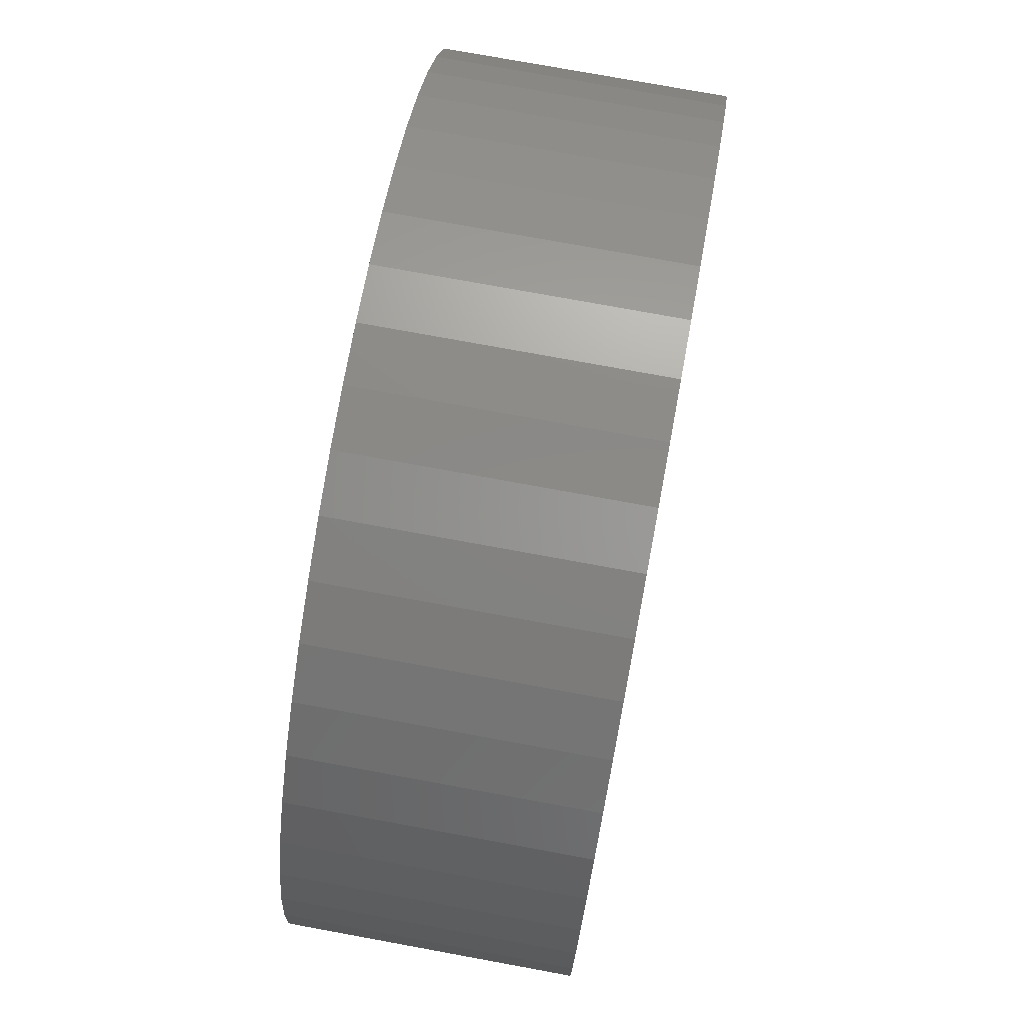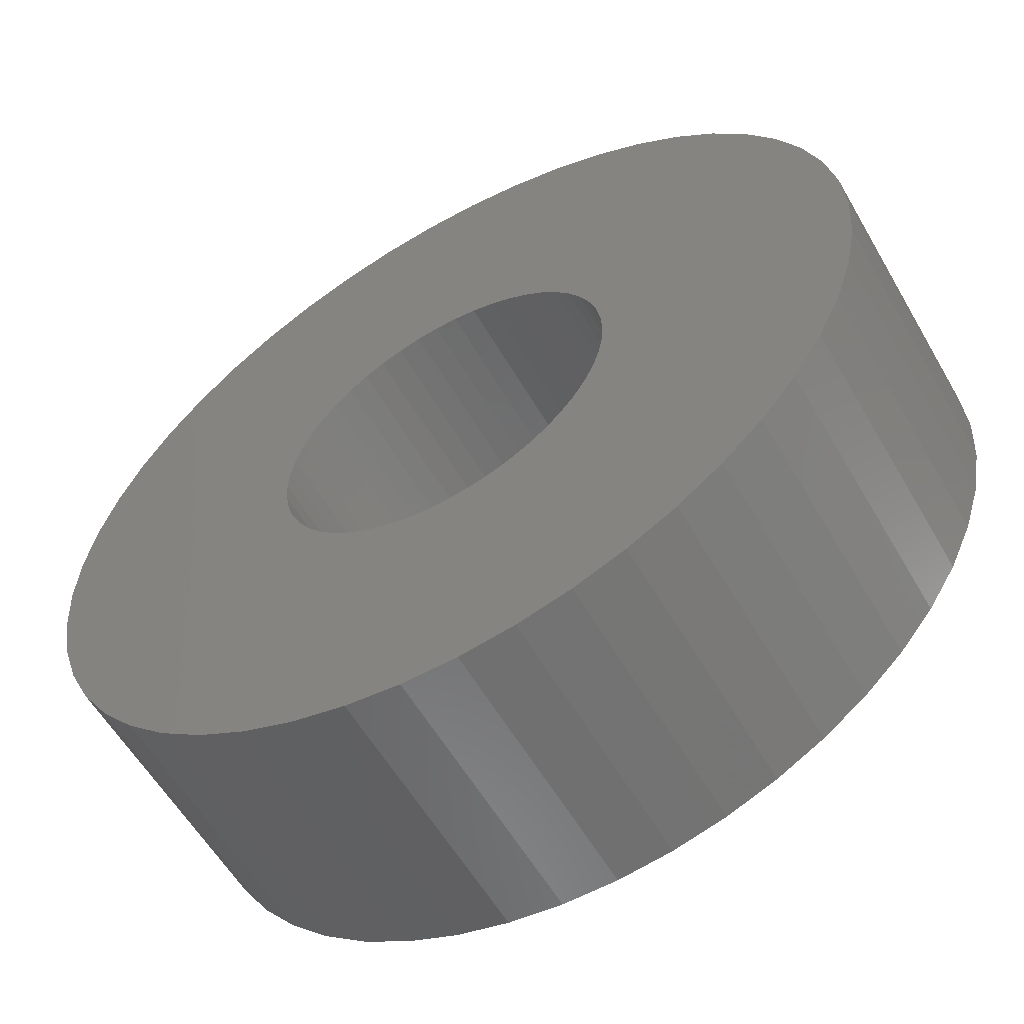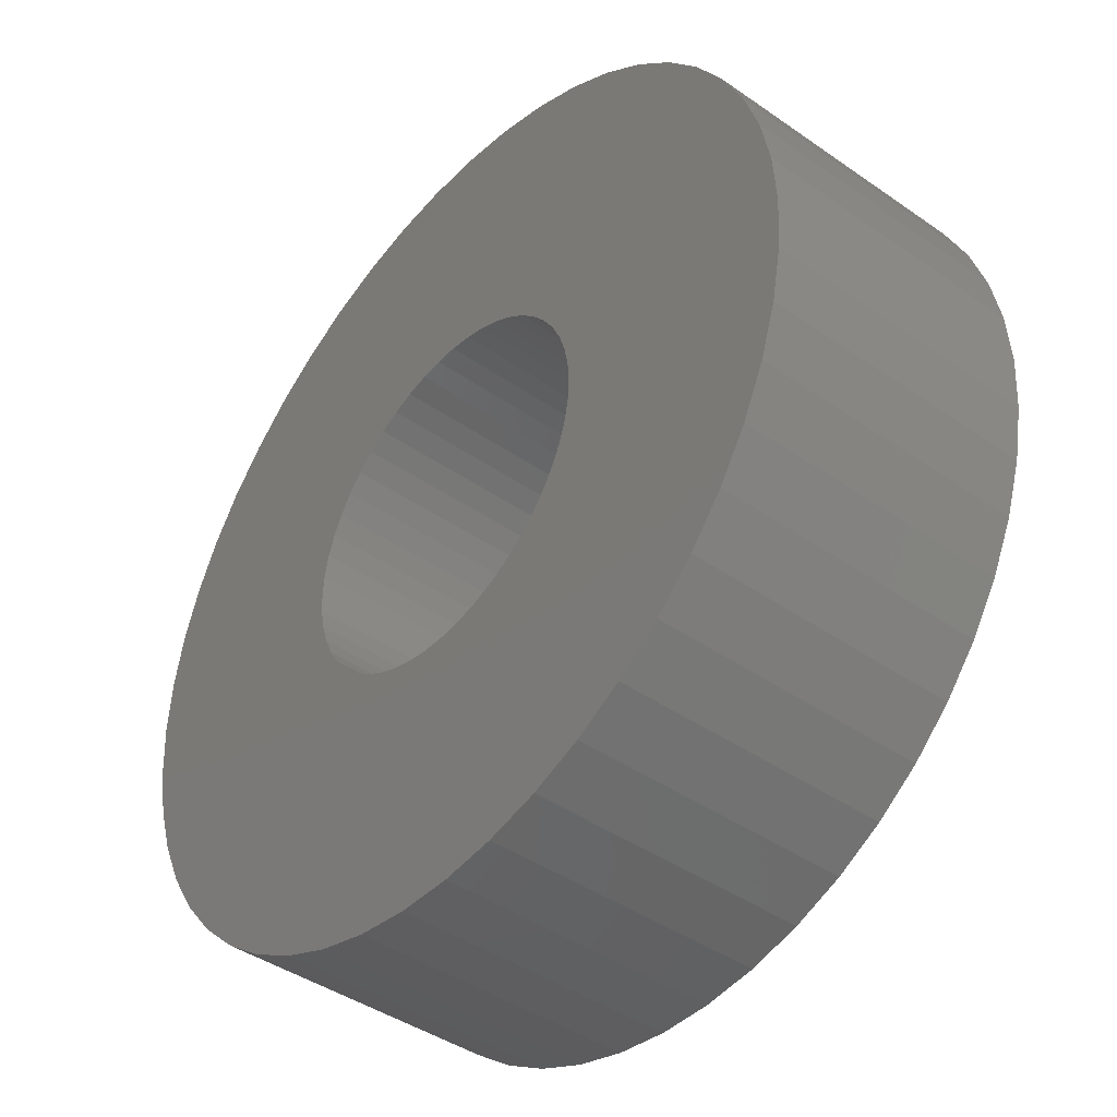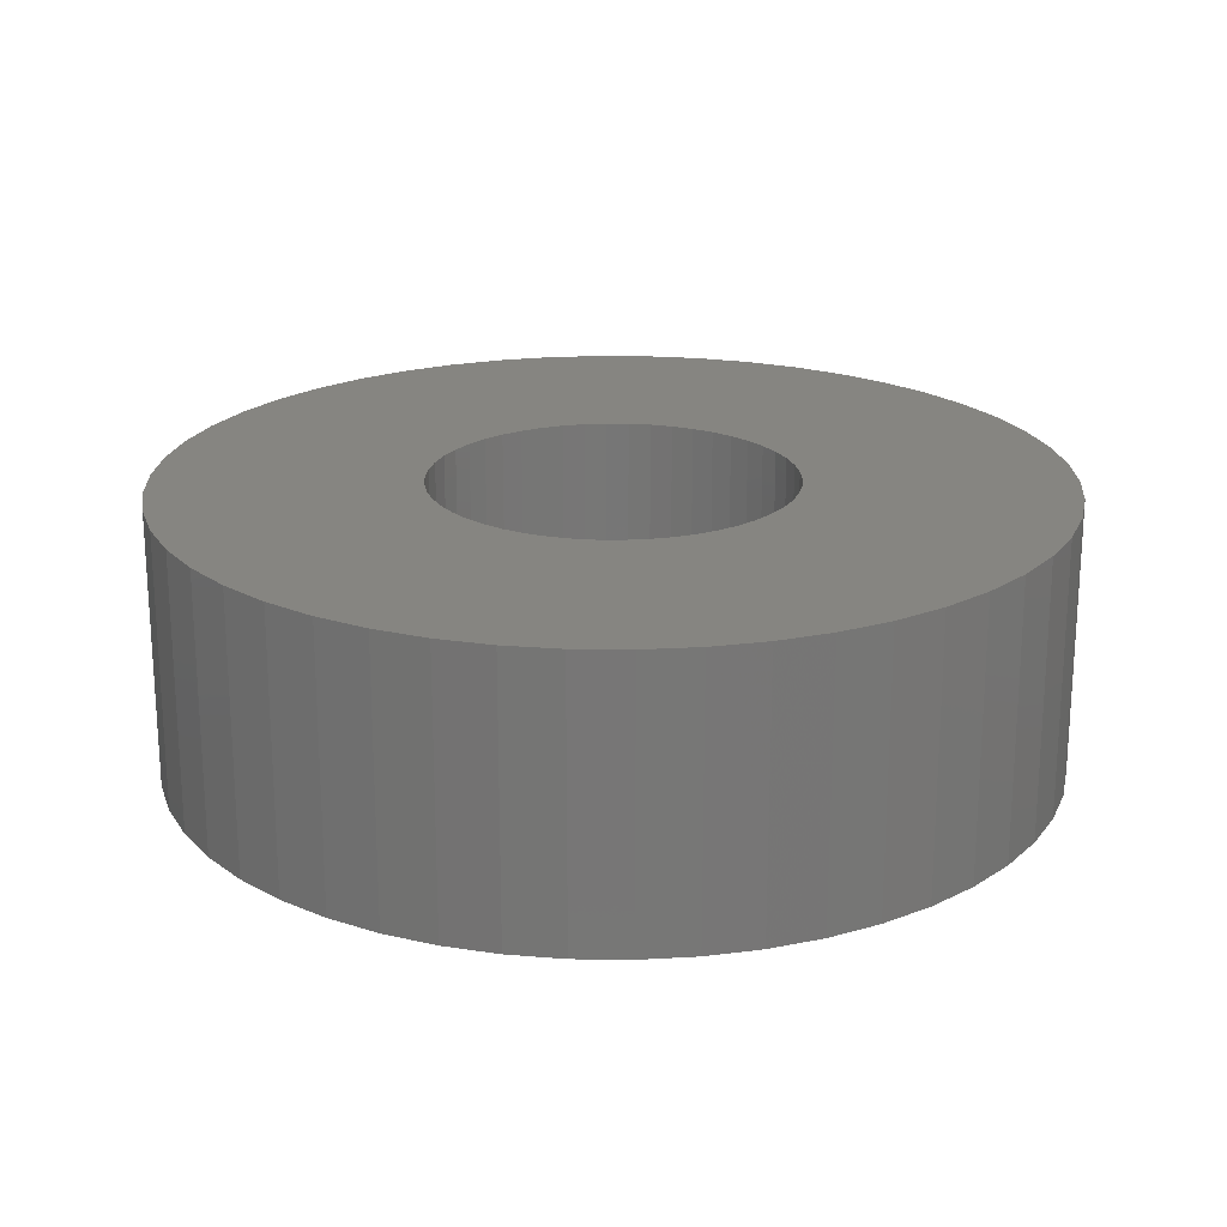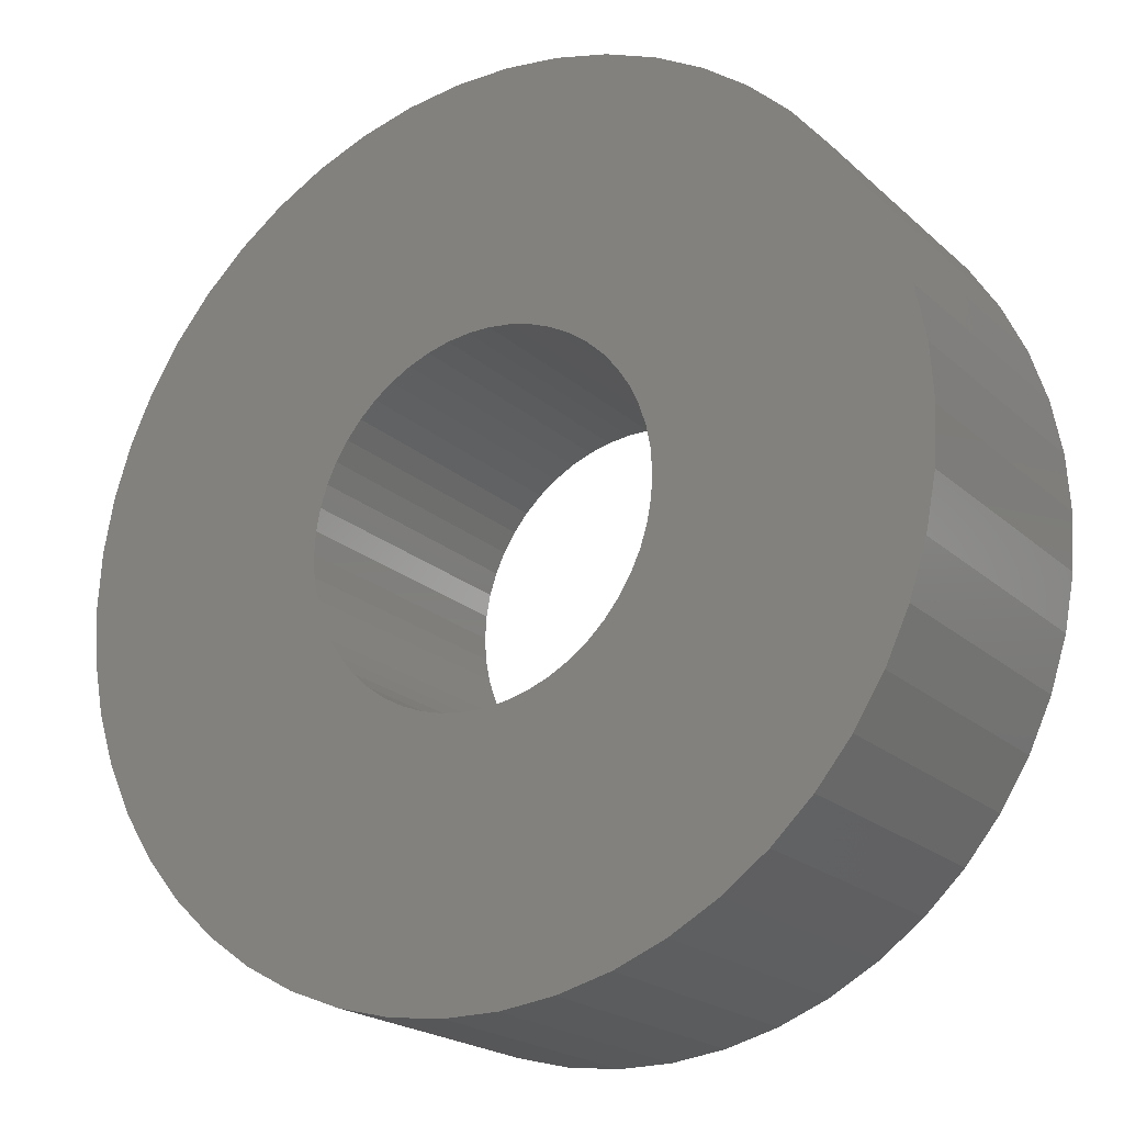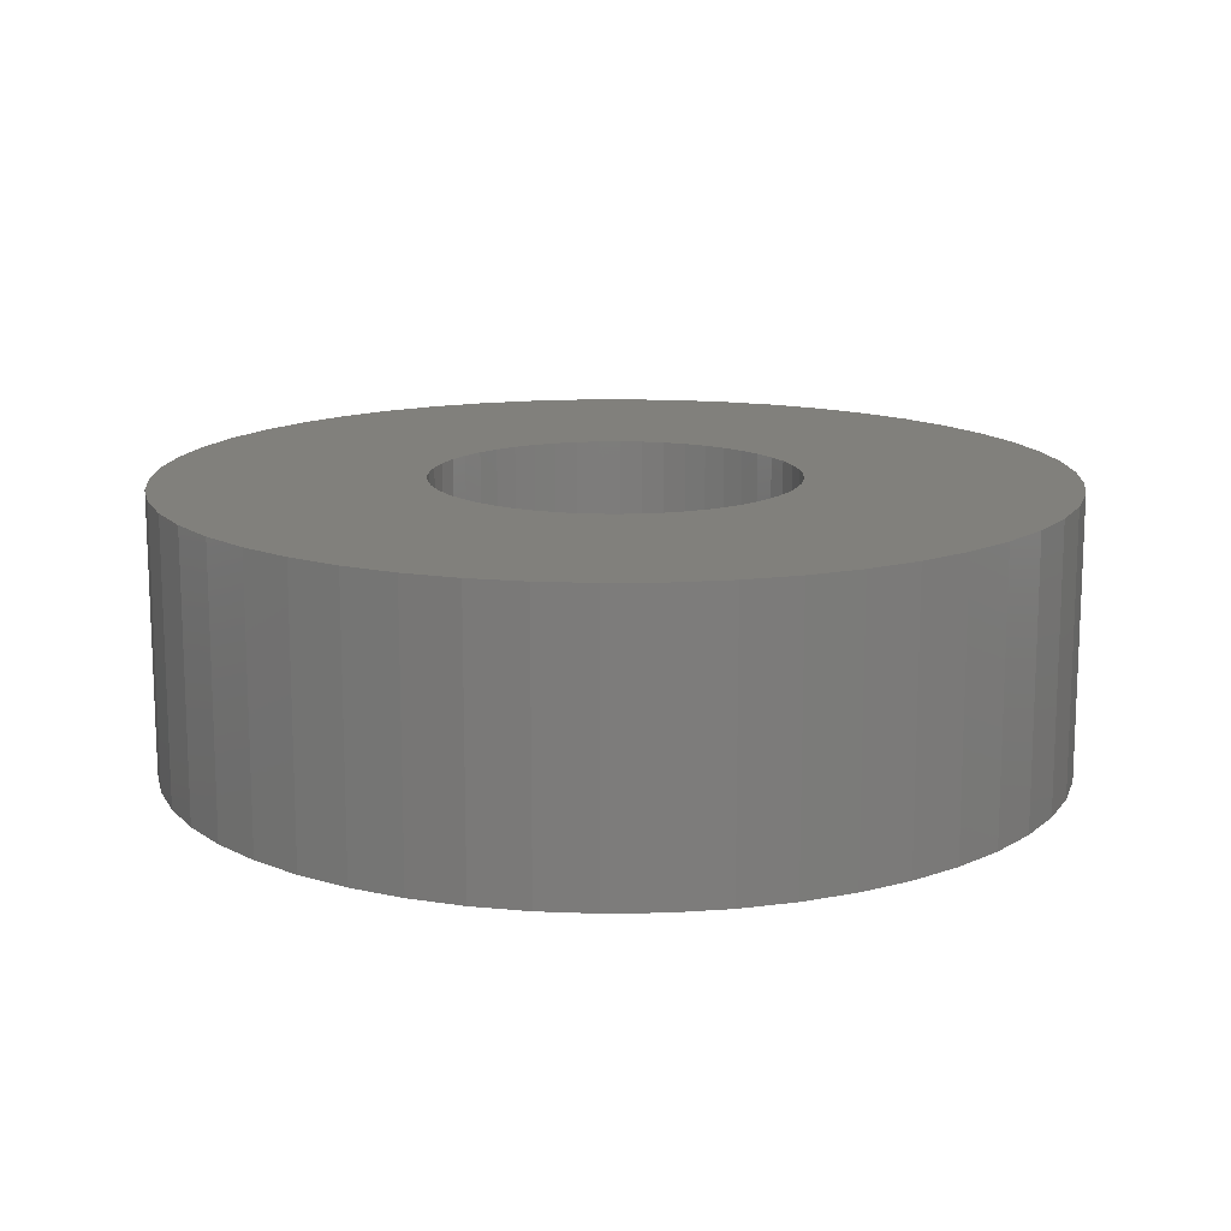
<metadata>
{"format":"stl","ext":"stl","renderer":"f3d","projection":"perspective","resolution":1024,"background":"white","views":[{"elev":75.8,"azim":100.4,"up":"+Y"},{"elev":-58.1,"azim":-150.1,"up":"+Y"},{"elev":-42.5,"azim":-129.8,"up":"+Y"},{"elev":20.9,"azim":-70.7,"up":"+Z"},{"elev":-20.8,"azim":-147.2,"up":"+Y"},{"elev":14.2,"azim":-2.0,"up":"+Z"}]}
</metadata>
<code>
# stl→obj: 200 verts, 400 faces
v 8 0 2.5
v 7.937 1.003 -2.5
v 7.937 1.003 2.5
v 8 0 -2.5
v -8 0 -2.5
v -7.937 1.003 2.5
v -7.937 1.003 -2.5
v -8 0 2.5
v 0.5023 7.984 -2.5
v -0.5023 7.984 2.5
v 0.5023 7.984 2.5
v -0.5023 7.984 -2.5
v -0.5023 -7.984 -2.5
v 0.5023 -7.984 2.5
v -0.5023 -7.984 2.5
v 0.5023 -7.984 -2.5
v 5.832 5.476 -2.5
v 5.099 6.164 2.5
v 5.832 5.476 2.5
v 5.099 6.164 -2.5
v -5.099 6.164 -2.5
v -5.832 5.476 2.5
v -5.099 6.164 2.5
v -5.832 5.476 -2.5
v -2.472 7.608 -2.5
v -3.406 7.239 2.5
v -2.472 7.608 2.5
v -3.406 7.239 -2.5
v 7.01 -3.854 2.5
v 7.438 -2.945 -2.5
v 7.438 -2.945 2.5
v 7.01 -3.854 -2.5
v 7.438 2.945 2.5
v 7.01 3.854 -2.5
v 7.01 3.854 2.5
v 7.438 2.945 -2.5
v 3.406 7.239 -2.5
v 2.472 7.608 2.5
v 3.406 7.239 2.5
v 2.472 7.608 -2.5
v 1.499 7.858 2.5
v 1.499 7.858 -2.5
v 4.287 6.755 -2.5
v 4.287 6.755 2.5
v -7.438 2.945 -2.5
v -7.01 3.854 2.5
v -7.01 3.854 -2.5
v -7.438 2.945 2.5
v -6.472 4.702 -2.5
v -6.472 4.702 2.5
v 3.25 0 2.5
v 3.224 0.4073 2.5
v 7.749 1.99 2.5
v 7.937 -1.003 2.5
v 3.148 0.8082 2.5
v 3.224 -0.4073 2.5
v 3.022 1.196 2.5
v 7.749 -1.99 2.5
v 2.848 1.566 2.5
v 6.472 4.702 2.5
v 3.148 -0.8082 2.5
v 2.629 1.91 2.5
v 2.369 2.225 2.5
v 3.022 -1.196 2.5
v 2.072 2.504 2.5
v 1.741 2.744 2.5
v 2.848 -1.566 2.5
v 6.472 -4.702 2.5
v 1.384 2.941 2.5
v 1.004 3.091 2.5
v 0.609 3.192 2.5
v 0.2041 3.244 2.5
v -0.2041 3.244 2.5
v -0.609 3.192 2.5
v -1.499 7.858 2.5
v -1.004 3.091 2.5
v -1.384 2.941 2.5
v -1.741 2.744 2.5
v -4.287 6.755 2.5
v -2.072 2.504 2.5
v -2.369 2.225 2.5
v -2.629 1.91 2.5
v -2.848 1.566 2.5
v 2.629 -1.91 2.5
v 5.832 -5.476 2.5
v 2.369 -2.225 2.5
v 5.099 -6.164 2.5
v 2.072 -2.504 2.5
v 4.287 -6.755 2.5
v 1.741 -2.744 2.5
v 3.406 -7.239 2.5
v 1.384 -2.941 2.5
v 2.472 -7.608 2.5
v 1.004 -3.091 2.5
v 1.499 -7.858 2.5
v 0.609 -3.192 2.5
v 0.2041 -3.244 2.5
v -0.2041 -3.244 2.5
v -0.609 -3.192 2.5
v -1.499 -7.858 2.5
v -1.004 -3.091 2.5
v -2.472 -7.608 2.5
v -1.384 -2.941 2.5
v -3.406 -7.239 2.5
v -1.741 -2.744 2.5
v -4.287 -6.755 2.5
v -2.072 -2.504 2.5
v -5.099 -6.164 2.5
v -2.369 -2.225 2.5
v -5.832 -5.476 2.5
v -2.629 -1.91 2.5
v -6.472 -4.702 2.5
v -2.848 -1.566 2.5
v -7.01 -3.854 2.5
v -3.022 -1.196 2.5
v -7.438 -2.945 2.5
v -3.148 -0.8082 2.5
v -7.749 -1.99 2.5
v -3.224 -0.4073 2.5
v -7.937 -1.003 2.5
v -3.25 0 2.5
v -3.022 1.196 2.5
v -3.148 0.8082 2.5
v -7.749 1.99 2.5
v -3.224 0.4073 2.5
v -1.499 7.858 -2.5
v 3.25 0 -2.5
v 7.937 -1.003 -2.5
v 3.224 -0.4073 -2.5
v 7.749 -1.99 -2.5
v 3.148 -0.8082 -2.5
v 3.224 0.4073 -2.5
v 3.022 -1.196 -2.5
v 7.749 1.99 -2.5
v 2.848 -1.566 -2.5
v 6.472 -4.702 -2.5
v 3.148 0.8082 -2.5
v 2.629 -1.91 -2.5
v 5.832 -5.476 -2.5
v 2.369 -2.225 -2.5
v 5.099 -6.164 -2.5
v 3.022 1.196 -2.5
v 2.072 -2.504 -2.5
v 4.287 -6.755 -2.5
v 1.741 -2.744 -2.5
v 3.406 -7.239 -2.5
v 2.848 1.566 -2.5
v 6.472 4.702 -2.5
v 1.384 -2.941 -2.5
v 2.472 -7.608 -2.5
v 1.004 -3.091 -2.5
v 1.499 -7.858 -2.5
v 0.609 -3.192 -2.5
v 0.2041 -3.244 -2.5
v -0.2041 -3.244 -2.5
v -0.609 -3.192 -2.5
v -1.499 -7.858 -2.5
v -1.004 -3.091 -2.5
v -2.472 -7.608 -2.5
v -1.384 -2.941 -2.5
v -3.406 -7.239 -2.5
v -1.741 -2.744 -2.5
v -4.287 -6.755 -2.5
v -2.072 -2.504 -2.5
v -5.099 -6.164 -2.5
v -2.369 -2.225 -2.5
v -5.832 -5.476 -2.5
v -2.629 -1.91 -2.5
v -6.472 -4.702 -2.5
v -2.848 -1.566 -2.5
v 2.629 1.91 -2.5
v 2.369 2.225 -2.5
v 2.072 2.504 -2.5
v 1.741 2.744 -2.5
v 1.384 2.941 -2.5
v 1.004 3.091 -2.5
v 0.609 3.192 -2.5
v 0.2041 3.244 -2.5
v -0.2041 3.244 -2.5
v -0.609 3.192 -2.5
v -1.004 3.091 -2.5
v -1.384 2.941 -2.5
v -1.741 2.744 -2.5
v -4.287 6.755 -2.5
v -2.072 2.504 -2.5
v -2.369 2.225 -2.5
v -2.629 1.91 -2.5
v -2.848 1.566 -2.5
v -3.022 1.196 -2.5
v -3.148 0.8082 -2.5
v -7.749 1.99 -2.5
v -3.224 0.4073 -2.5
v -3.25 0 -2.5
v -7.01 -3.854 -2.5
v -3.022 -1.196 -2.5
v -7.438 -2.945 -2.5
v -3.148 -0.8082 -2.5
v -7.749 -1.99 -2.5
v -3.224 -0.4073 -2.5
v -7.937 -1.003 -2.5
f 1 2 3
f 2 1 4
f 5 6 7
f 6 5 8
f 9 10 11
f 10 9 12
f 13 14 15
f 14 13 16
f 17 18 19
f 18 17 20
f 21 22 23
f 22 21 24
f 25 26 27
f 26 25 28
f 29 30 31
f 30 29 32
f 33 34 35
f 34 33 36
f 37 38 39
f 38 37 40
f 40 41 38
f 41 40 42
f 43 39 44
f 39 43 37
f 45 46 47
f 46 45 48
f 49 22 24
f 22 49 50
f 51 1 3
f 52 3 53
f 1 51 54
f 55 53 33
f 56 54 51
f 57 33 35
f 54 56 58
f 59 35 60
f 61 58 56
f 62 60 19
f 58 61 31
f 63 19 18
f 64 31 61
f 65 18 44
f 31 64 29
f 66 44 39
f 67 29 64
f 29 67 68
f 3 52 51
f 53 55 52
f 33 57 55
f 35 59 57
f 60 62 59
f 69 39 38
f 19 63 62
f 18 65 63
f 44 66 65
f 70 38 41
f 39 69 66
f 38 70 69
f 41 71 70
f 11 71 41
f 11 72 71
f 11 73 72
f 10 73 11
f 10 74 73
f 75 74 10
f 74 75 76
f 27 76 75
f 76 27 77
f 26 77 27
f 77 26 78
f 79 78 26
f 78 79 80
f 23 80 79
f 80 23 81
f 22 81 23
f 81 22 82
f 82 50 83
f 50 82 22
f 84 68 67
f 68 84 85
f 86 85 84
f 85 86 87
f 88 87 86
f 87 88 89
f 90 89 88
f 89 90 91
f 92 91 90
f 91 92 93
f 94 93 92
f 93 94 95
f 96 95 94
f 96 14 95
f 97 14 96
f 98 14 97
f 98 15 14
f 99 15 98
f 100 99 101
f 102 101 103
f 99 100 15
f 104 103 105
f 106 105 107
f 108 107 109
f 101 102 100
f 110 109 111
f 112 111 113
f 114 113 115
f 116 115 117
f 118 117 119
f 103 104 102
f 120 119 121
f 46 83 50
f 83 46 122
f 105 106 104
f 48 122 46
f 107 108 106
f 122 48 123
f 109 110 108
f 124 123 48
f 111 112 110
f 123 124 125
f 113 114 112
f 6 125 124
f 115 116 114
f 125 6 121
f 117 118 116
f 8 121 6
f 119 120 118
f 121 8 120
f 126 27 75
f 27 126 25
f 127 4 128
f 129 128 130
f 4 127 2
f 131 130 30
f 132 2 127
f 133 30 32
f 2 132 134
f 135 32 136
f 137 134 132
f 138 136 139
f 134 137 36
f 140 139 141
f 142 36 137
f 143 141 144
f 36 142 34
f 145 144 146
f 147 34 142
f 34 147 148
f 128 129 127
f 130 131 129
f 30 133 131
f 32 135 133
f 136 138 135
f 149 146 150
f 139 140 138
f 141 143 140
f 144 145 143
f 151 150 152
f 146 149 145
f 150 151 149
f 152 153 151
f 16 153 152
f 16 154 153
f 16 155 154
f 13 155 16
f 13 156 155
f 157 156 13
f 156 157 158
f 159 158 157
f 158 159 160
f 161 160 159
f 160 161 162
f 163 162 161
f 162 163 164
f 165 164 163
f 164 165 166
f 167 166 165
f 166 167 168
f 168 169 170
f 169 168 167
f 171 148 147
f 148 171 17
f 172 17 171
f 17 172 20
f 173 20 172
f 20 173 43
f 174 43 173
f 43 174 37
f 175 37 174
f 37 175 40
f 176 40 175
f 40 176 42
f 177 42 176
f 177 9 42
f 178 9 177
f 179 9 178
f 179 12 9
f 180 12 179
f 126 180 181
f 25 181 182
f 180 126 12
f 28 182 183
f 184 183 185
f 21 185 186
f 181 25 126
f 24 186 187
f 49 187 188
f 47 188 189
f 45 189 190
f 191 190 192
f 182 28 25
f 7 192 193
f 194 170 169
f 170 194 195
f 183 184 28
f 196 195 194
f 185 21 184
f 195 196 197
f 186 24 21
f 198 197 196
f 187 49 24
f 197 198 199
f 188 47 49
f 200 199 198
f 189 45 47
f 199 200 193
f 190 191 45
f 5 193 200
f 192 7 191
f 193 5 7
f 16 95 14
f 95 16 152
f 53 36 33
f 36 53 134
f 3 134 53
f 134 3 2
f 60 17 19
f 17 60 148
f 35 148 60
f 148 35 34
f 42 11 41
f 11 42 9
f 20 44 18
f 44 20 43
f 47 50 49
f 50 47 46
f 191 48 45
f 48 191 124
f 7 124 191
f 124 7 6
f 28 79 26
f 79 28 184
f 184 23 79
f 23 184 21
f 12 75 10
f 75 12 126
f 54 4 1
f 4 54 128
f 85 136 68
f 136 85 139
f 167 108 110
f 108 167 165
f 194 116 196
f 116 194 114
f 167 112 169
f 112 167 110
f 146 89 91
f 89 146 144
f 31 130 58
f 130 31 30
f 68 32 29
f 32 68 136
f 159 100 102
f 100 159 157
f 198 120 200
f 120 198 118
f 200 8 5
f 8 200 120
f 196 118 198
f 118 196 116
f 141 85 87
f 85 141 139
f 150 91 93
f 91 150 146
f 152 93 95
f 93 152 150
f 58 128 54
f 128 58 130
f 157 15 100
f 15 157 13
f 161 102 104
f 102 161 159
f 169 114 194
f 114 169 112
f 144 87 89
f 87 144 141
f 163 104 106
f 104 163 161
f 165 106 108
f 106 165 163
f 127 52 132
f 52 127 51
f 121 192 125
f 192 121 193
f 179 72 73
f 72 179 178
f 154 98 97
f 98 154 155
f 140 84 138
f 84 140 86
f 173 63 65
f 63 173 172
f 186 80 81
f 80 186 185
f 182 76 77
f 76 182 181
f 142 59 147
f 59 142 57
f 147 62 171
f 62 147 59
f 176 69 70
f 69 176 175
f 177 70 71
f 70 177 176
f 174 65 66
f 65 174 173
f 122 188 83
f 188 122 189
f 82 186 81
f 186 82 187
f 123 189 122
f 189 123 190
f 183 77 78
f 77 183 182
f 180 73 74
f 73 180 179
f 153 97 96
f 97 153 154
f 137 57 142
f 57 137 55
f 132 55 137
f 55 132 52
f 171 63 172
f 63 171 62
f 178 71 72
f 71 178 177
f 175 66 69
f 66 175 174
f 83 187 82
f 187 83 188
f 125 190 123
f 190 125 192
f 185 78 80
f 78 185 183
f 181 74 76
f 74 181 180
f 133 61 131
f 61 133 64
f 131 56 129
f 56 131 61
f 113 195 115
f 195 113 170
f 143 90 88
f 90 143 145
f 138 67 135
f 67 138 84
f 129 51 127
f 51 129 56
f 115 197 117
f 197 115 195
f 119 193 121
f 193 119 199
f 140 88 86
f 88 140 143
f 151 96 94
f 96 151 153
f 145 92 90
f 92 145 149
f 135 64 133
f 64 135 67
f 155 99 98
f 99 155 156
f 156 101 99
f 101 156 158
f 109 168 111
f 168 109 166
f 164 109 107
f 109 164 166
f 117 199 119
f 199 117 197
f 162 107 105
f 107 162 164
f 111 170 113
f 170 111 168
f 149 94 92
f 94 149 151
f 158 103 101
f 103 158 160
f 160 105 103
f 105 160 162

</code>
